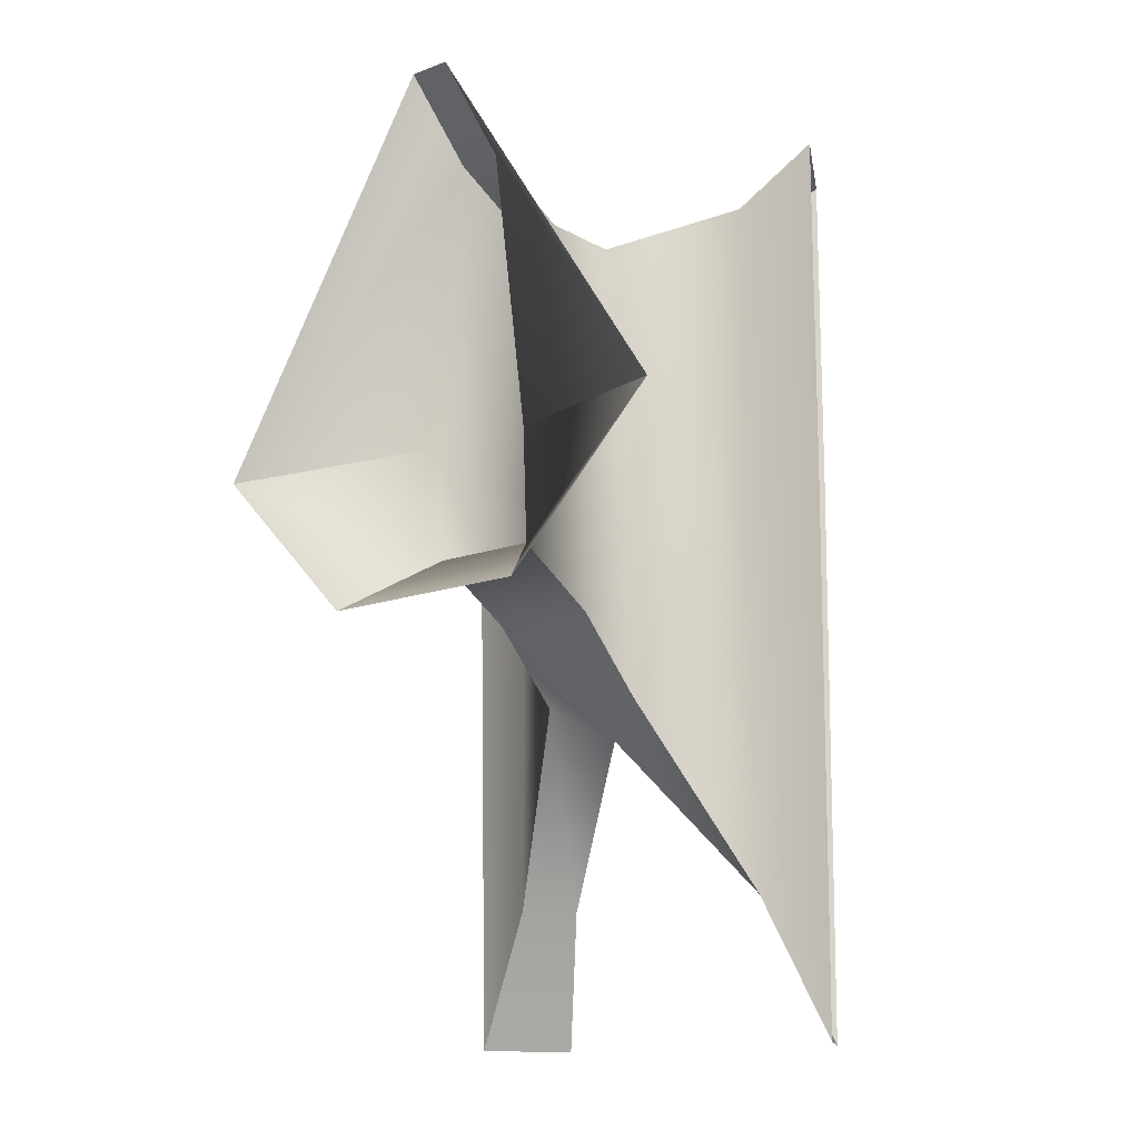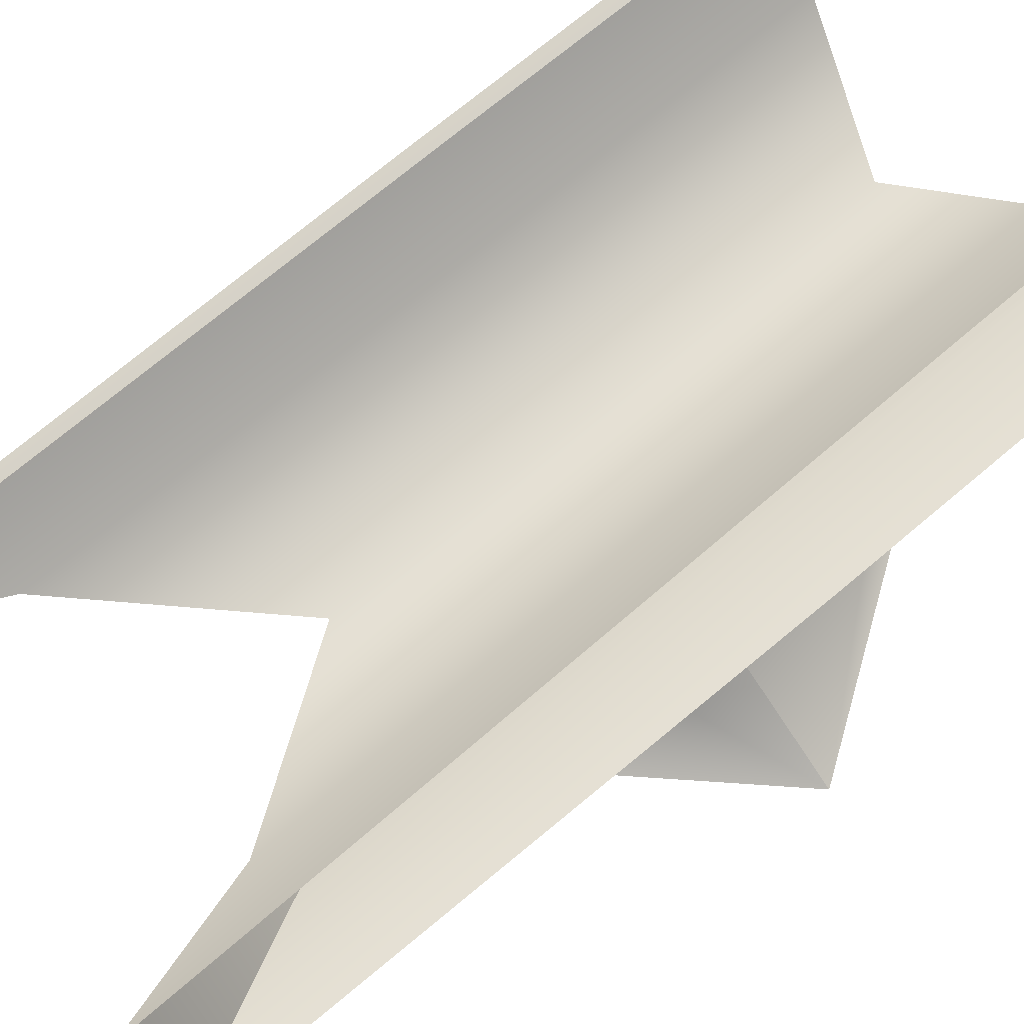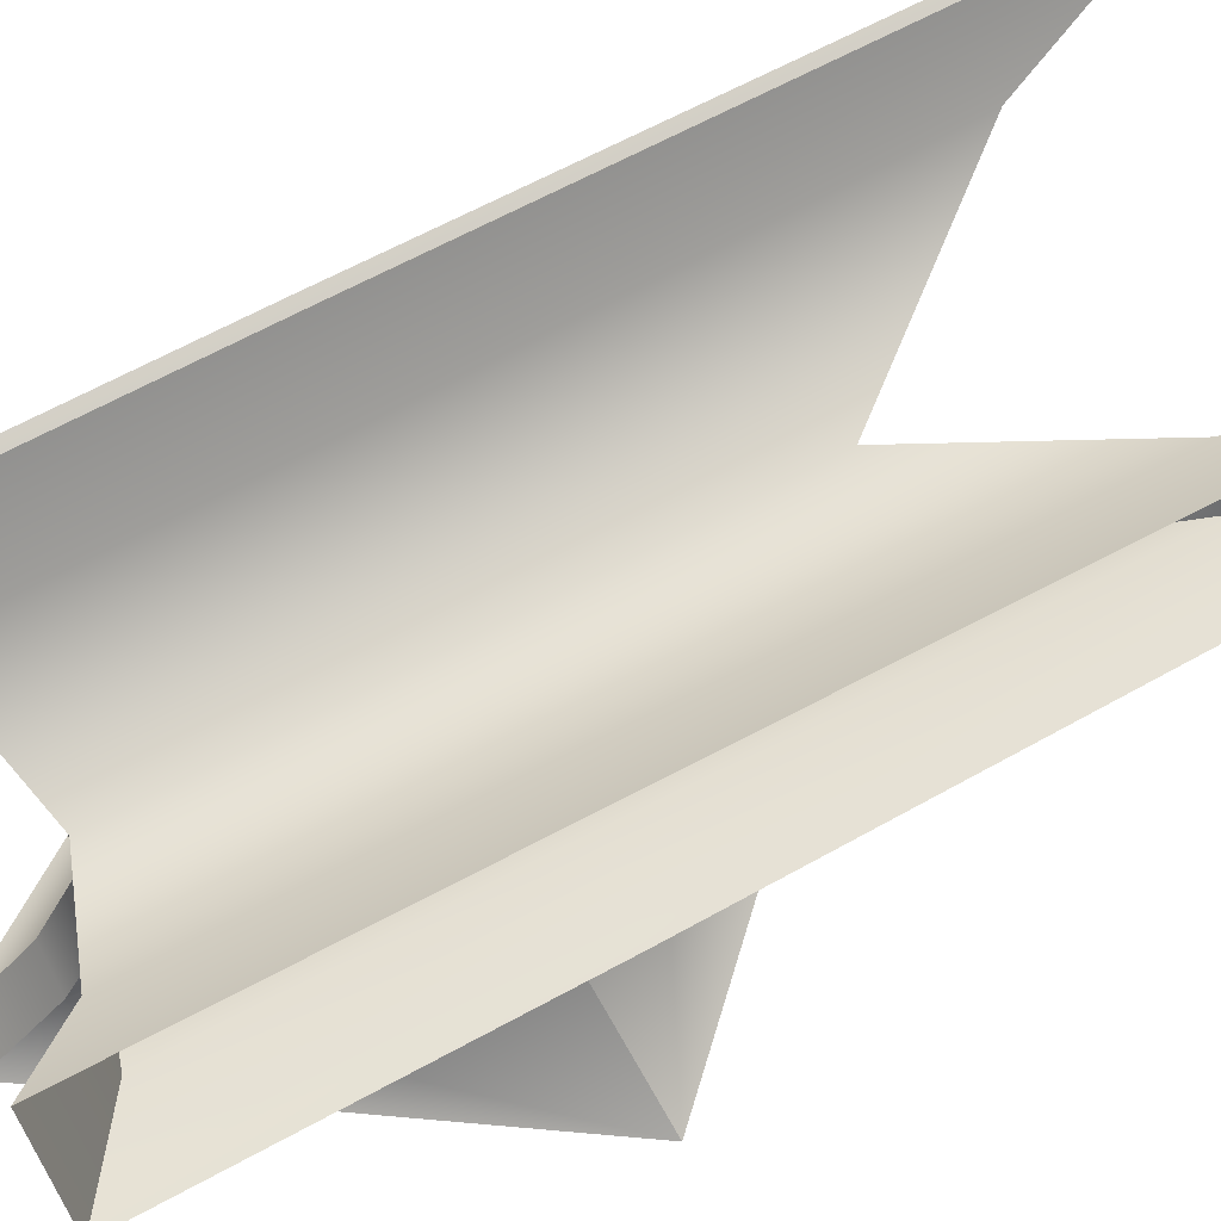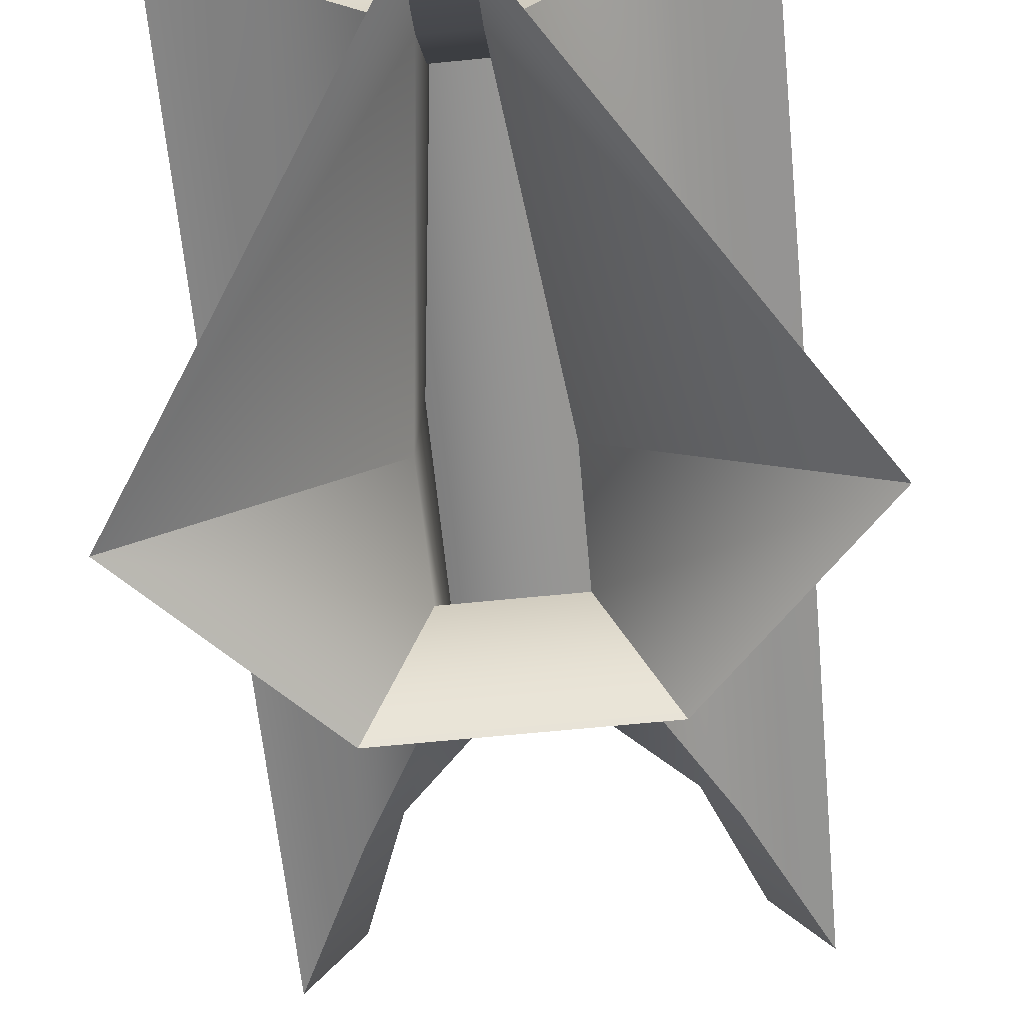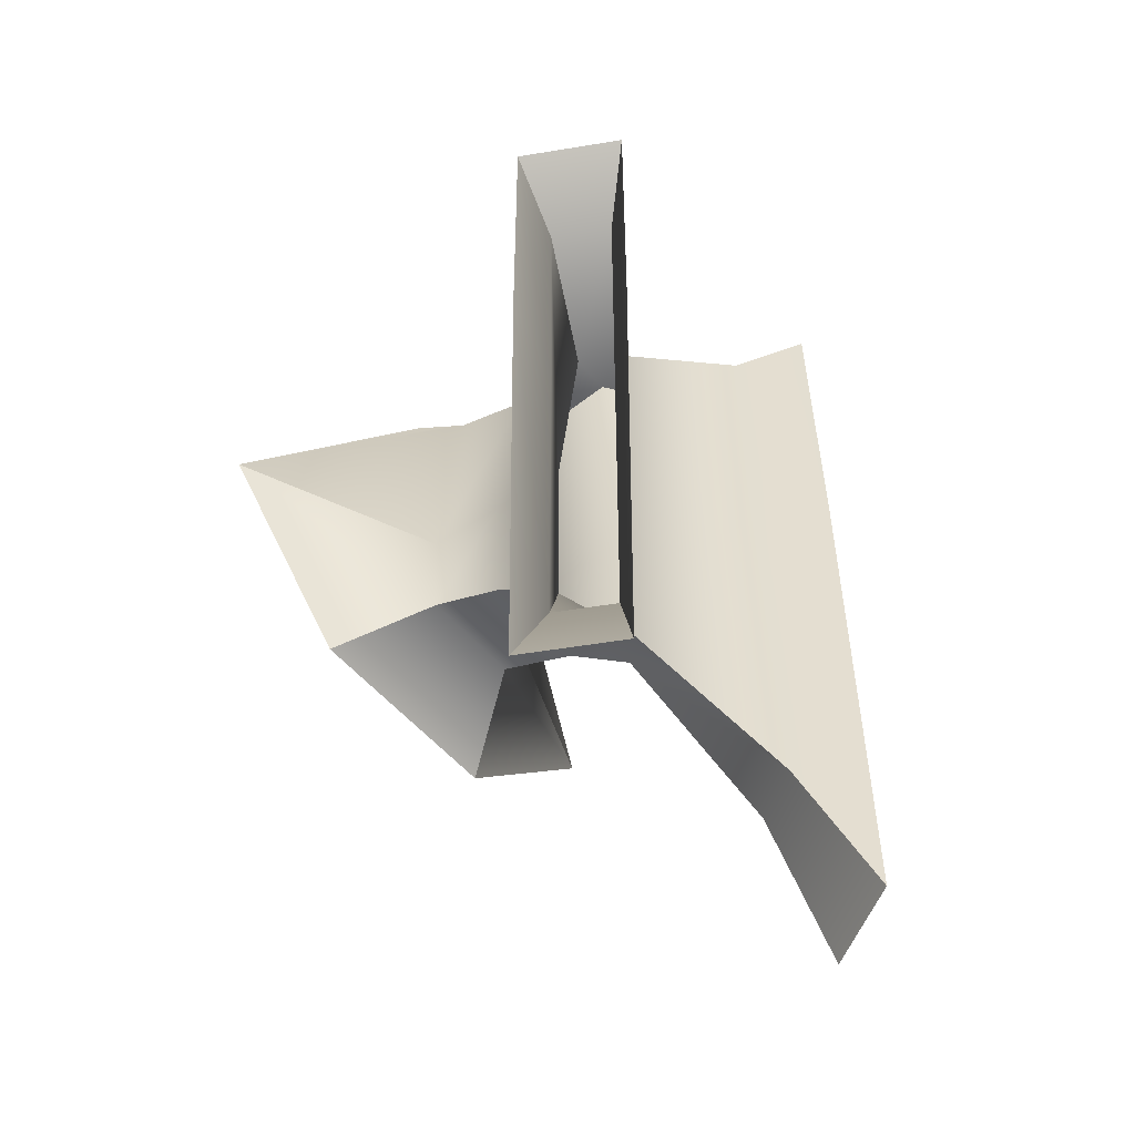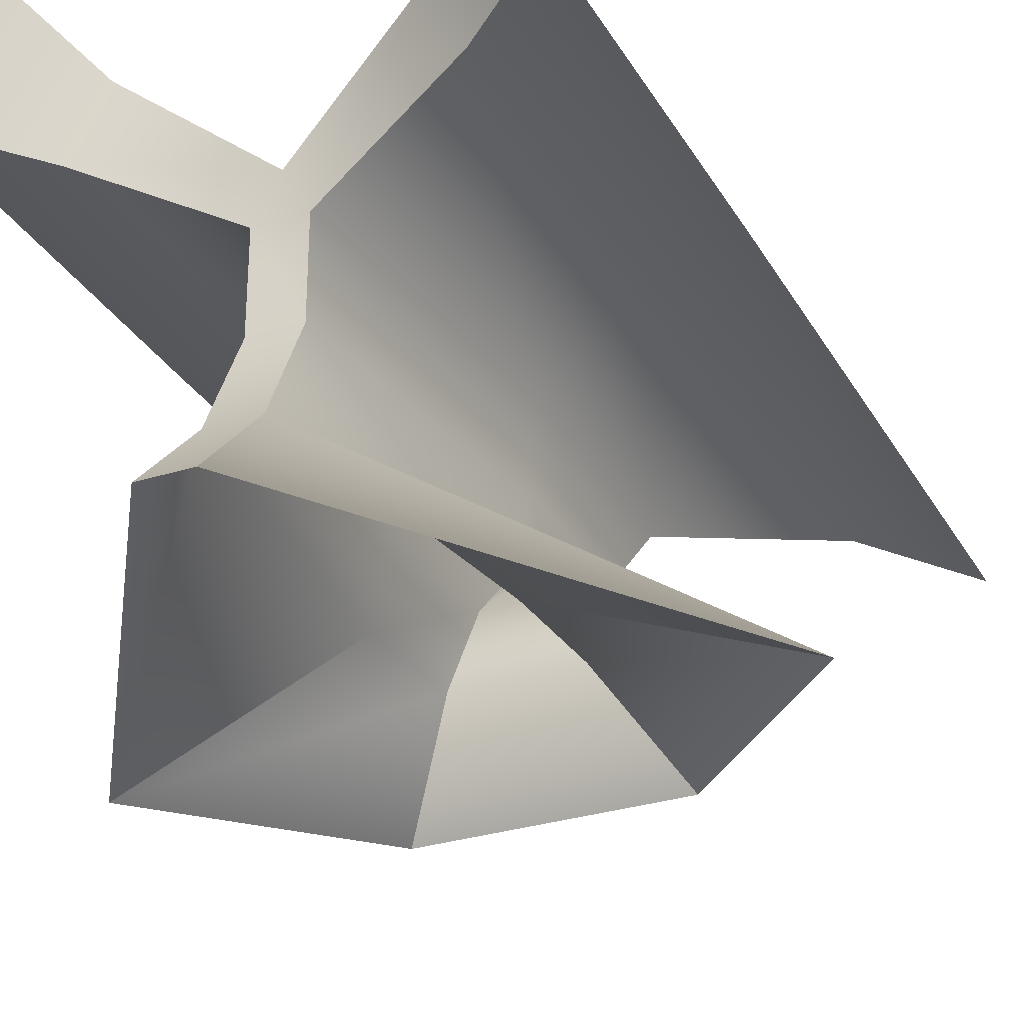
<metadata>
{"format":"obj","ext":"obj","renderer":"f3d","projection":"perspective","resolution":1024,"background":"white","views":[{"elev":-14.0,"azim":39.5,"up":"+Z"},{"elev":67.7,"azim":-131.0,"up":"+Y"},{"elev":69.6,"azim":62.0,"up":"+Y"},{"elev":-66.1,"azim":5.7,"up":"+Y"},{"elev":-54.8,"azim":129.8,"up":"+Z"},{"elev":-29.7,"azim":25.0,"up":"+Y"}]}
</metadata>
<code>
v -0.3672 0.7034 -1.125
v -0.2845 0.8466 -1.125
v -0.202 0.7623 -0.8858
v -0.2529 0.6742 -0.8858
v -0.09059 0.5542 -0.5603
v 0 0.6191 -0.6171
v -0.09059 0.4285 -0.4368
v 2.441e-06 0.4285 -0.4368
v -0.09059 0.279 -0.3508
v 2.441e-06 0.279 -0.3508
v -0.1848 0.1316 -0.4485
v 0.0009888 0.1316 -0.4485
v 0.09059 0.279 -0.3508
v 0.1868 0.1316 -0.4485
v 0.09059 0.4285 -0.4368
v 0.09059 0.5542 -0.5603
v 0.2529 0.6742 -0.8858
v 0.202 0.7623 -0.8858
v 0.3672 0.7034 -1.125
v 0.2845 0.8466 -1.125
v -0.2845 0.8466 -1.125
v -0.283 0.8599 -0.1765
v -0.1924 0.7602 -0.1748
v -0.202 0.7623 -0.8858
v -0.2813 0.8628 0.4014
v -0.1909 0.7629 0.3057
v 0 0.617 -0.1768
v 0 0.6196 0.2502
v 0 0.6191 -0.6171
v 0.202 0.7623 -0.8858
v 0.1924 0.7602 -0.1748
v 0.2845 0.8466 -1.125
v 0.283 0.8599 -0.1765
v 0.2813 0.8628 0.4014
v 0.1909 0.7629 0.3057
v -0.2813 0.8628 0.4014
v -0.3796 0.6926 0.4014
v -0.2478 0.6643 0.3057
v -0.1909 0.7629 0.3057
v 0 0.6196 0.2502
v -0.03646 0.5542 0.2502
v 0.03646 0.5542 0.2502
v 0.1909 0.7629 0.3057
v 0.2478 0.6643 0.3057
v 0.2813 0.8628 0.4014
v 0.3796 0.6926 0.4014
v 0.03646 0.4122 0.251
v -0.03646 0.4122 0.251
v 0.03646 0.2589 0.3264
v -0.03646 0.2589 0.3264
v 0.03596 0.1316 0.4485
v -0.03596 0.1316 0.4485
v -0.3779 0.6955 -0.1765
v -0.3672 0.7034 -1.125
v -0.2529 0.6742 -0.8858
v -0.2463 0.6669 -0.1947
v -0.3796 0.6926 0.4014
v -0.2478 0.6643 0.3057
v -0.09254 0.5542 -0.2063
v -0.09059 0.5542 -0.5603
v -0.03646 0.5542 0.2502
v -0.03646 0.4122 0.251
v -0.09254 0.419 -0.1845
v -0.03646 0.2589 0.3264
v -0.09254 0.2683 -0.1586
v -0.4489 0.1352 -0.1858
v -0.03596 0.1316 0.4485
v -0.09059 0.4285 -0.4368
v -0.09059 0.279 -0.3508
v -0.4489 0.1352 -0.1858
v -0.1848 0.1316 -0.4485
v 0.3779 0.6955 -0.1765
v 0.2463 0.6669 -0.1947
v 0.2529 0.6742 -0.8858
v 0.3672 0.7034 -1.125
v 0.3796 0.6926 0.4014
v 0.2478 0.6643 0.3057
v 0.09254 0.5542 -0.2063
v 0.03646 0.5542 0.2502
v 0.09059 0.5542 -0.5603
v 0.09254 0.419 -0.1845
v 0.03646 0.4122 0.251
v 0.09254 0.2683 -0.1586
v 0.09059 0.279 -0.3508
v 0.4489 0.1316 -0.186
v 0.1868 0.1316 -0.4485
v 0.09059 0.4285 -0.4368
v 0.03646 0.2589 0.3264
v 0.4489 0.1316 -0.186
v 0.03596 0.1316 0.4485
g RC_Vaportrail_L2_Fin
f 1 2 3
f 1 3 4
f 3 5 4
f 3 6 5
f 7 5 6
f 7 6 8
f 9 7 8
f 9 8 10
f 10 11 9
f 10 12 11
f 13 12 10
f 13 14 12
f 10 8 15
f 10 15 13
f 8 6 16
f 8 16 15
f 17 16 6
f 17 6 18
f 19 17 18
f 19 18 20
f 21 22 23
f 21 23 24
f 23 22 25
f 23 25 26
f 26 27 23
f 26 28 27
f 23 27 29
f 23 29 24
f 30 29 27
f 30 27 31
f 31 27 28
f 32 30 31
f 32 31 33
f 31 34 33
f 31 35 34
f 31 28 35
f 36 37 38
f 36 38 39
f 38 40 39
f 38 41 40
f 41 42 40
f 43 40 42
f 43 42 44
f 45 43 44
f 45 44 46
f 41 47 42
f 41 48 47
f 48 49 47
f 48 50 49
f 51 49 50
f 51 50 52
f 53 54 55
f 53 55 56
f 57 53 56
f 57 56 58
f 55 59 56
f 55 60 59
f 56 59 61
f 56 61 58
f 62 61 59
f 62 59 63
f 63 59 60
f 64 62 63
f 64 63 65
f 66 64 65
f 66 67 64
f 65 63 68
f 63 60 68
f 65 68 69
f 70 65 69
f 70 69 71
f 72 73 74
f 72 74 75
f 76 73 72
f 76 77 73
f 77 78 73
f 77 79 78
f 73 78 80
f 73 80 74
f 81 78 79
f 81 79 82
f 83 81 82
f 84 81 83
f 85 84 83
f 85 86 84
f 84 87 81
f 87 80 78
f 87 78 81
f 83 82 88
f 88 89 83
f 88 90 89

</code>
